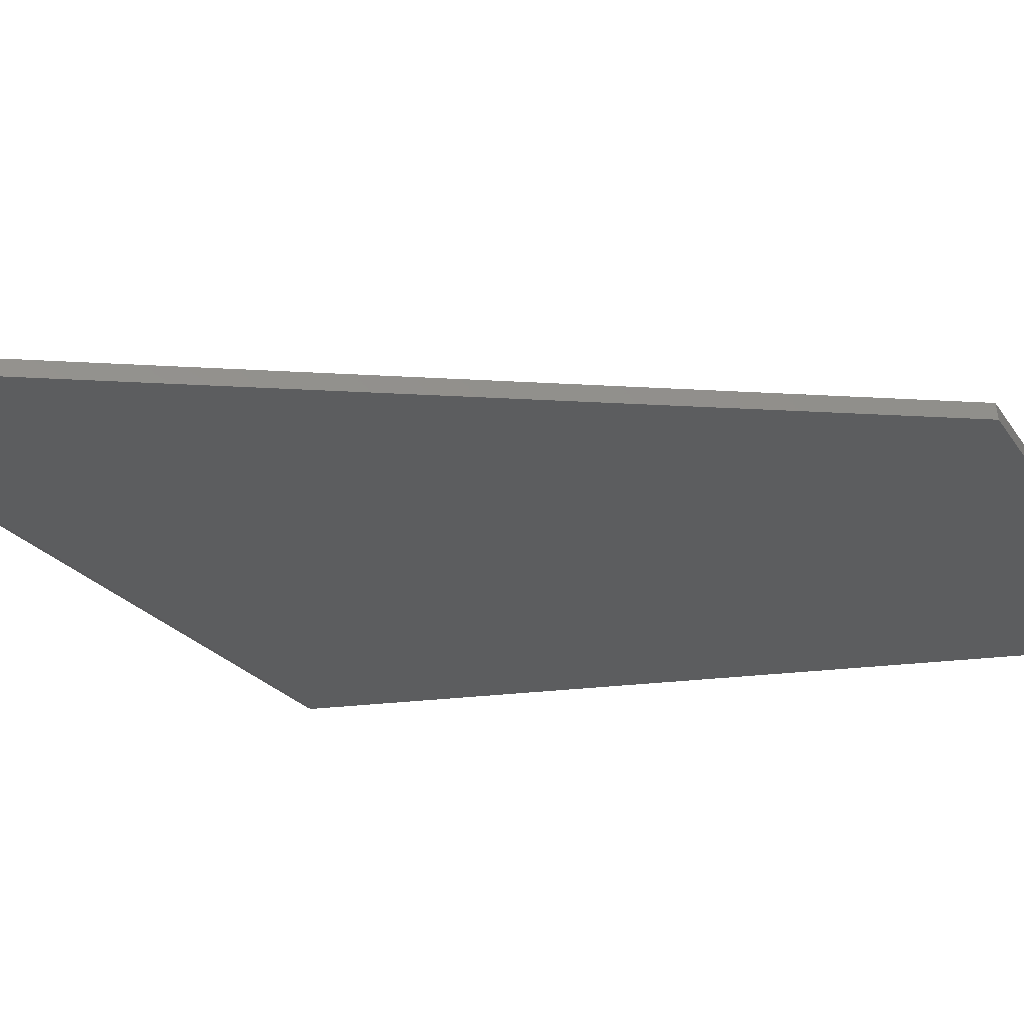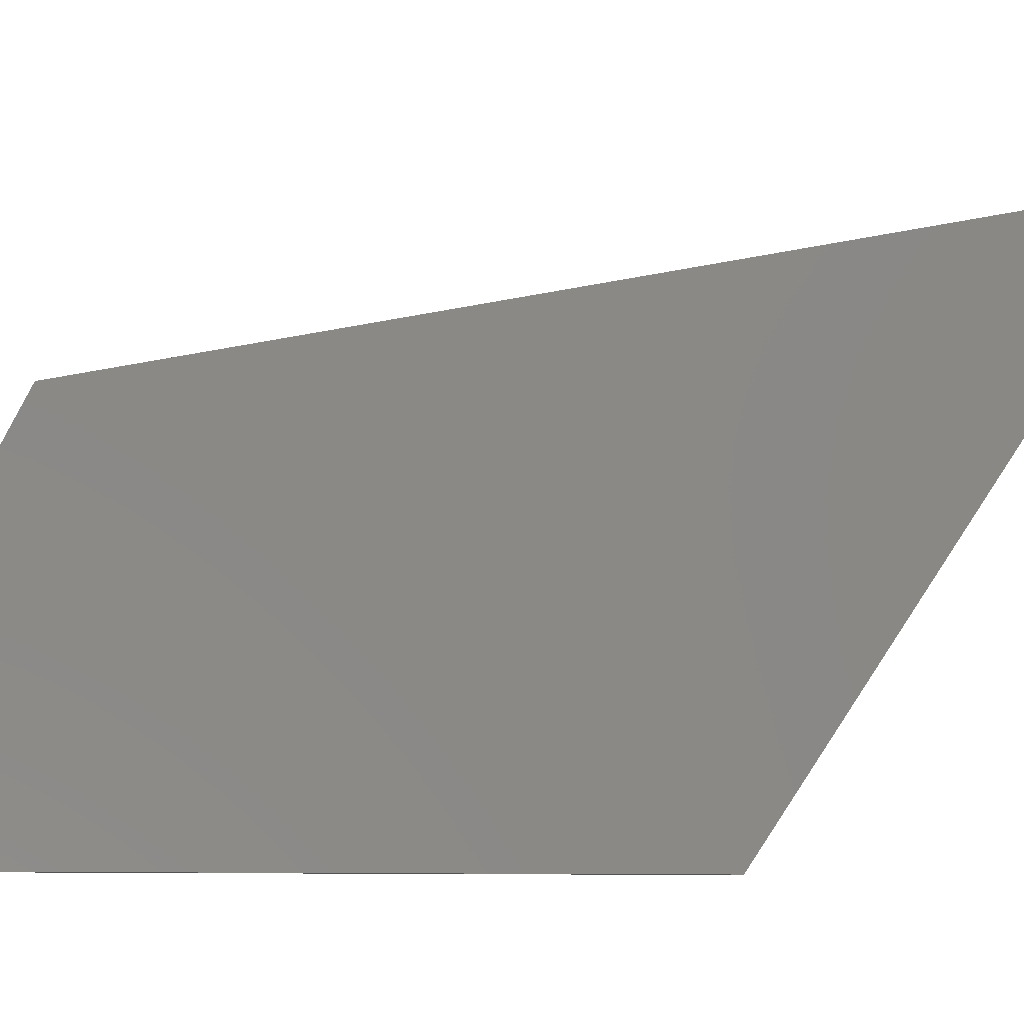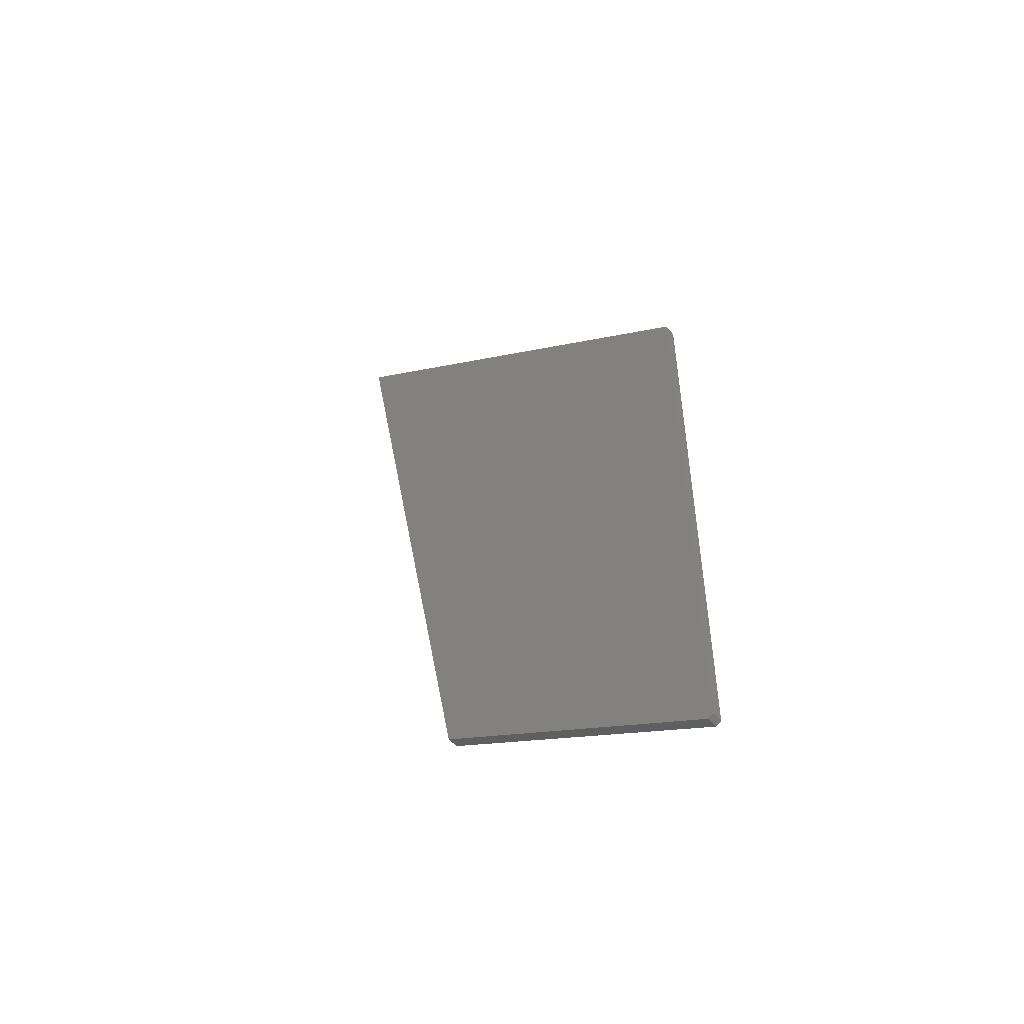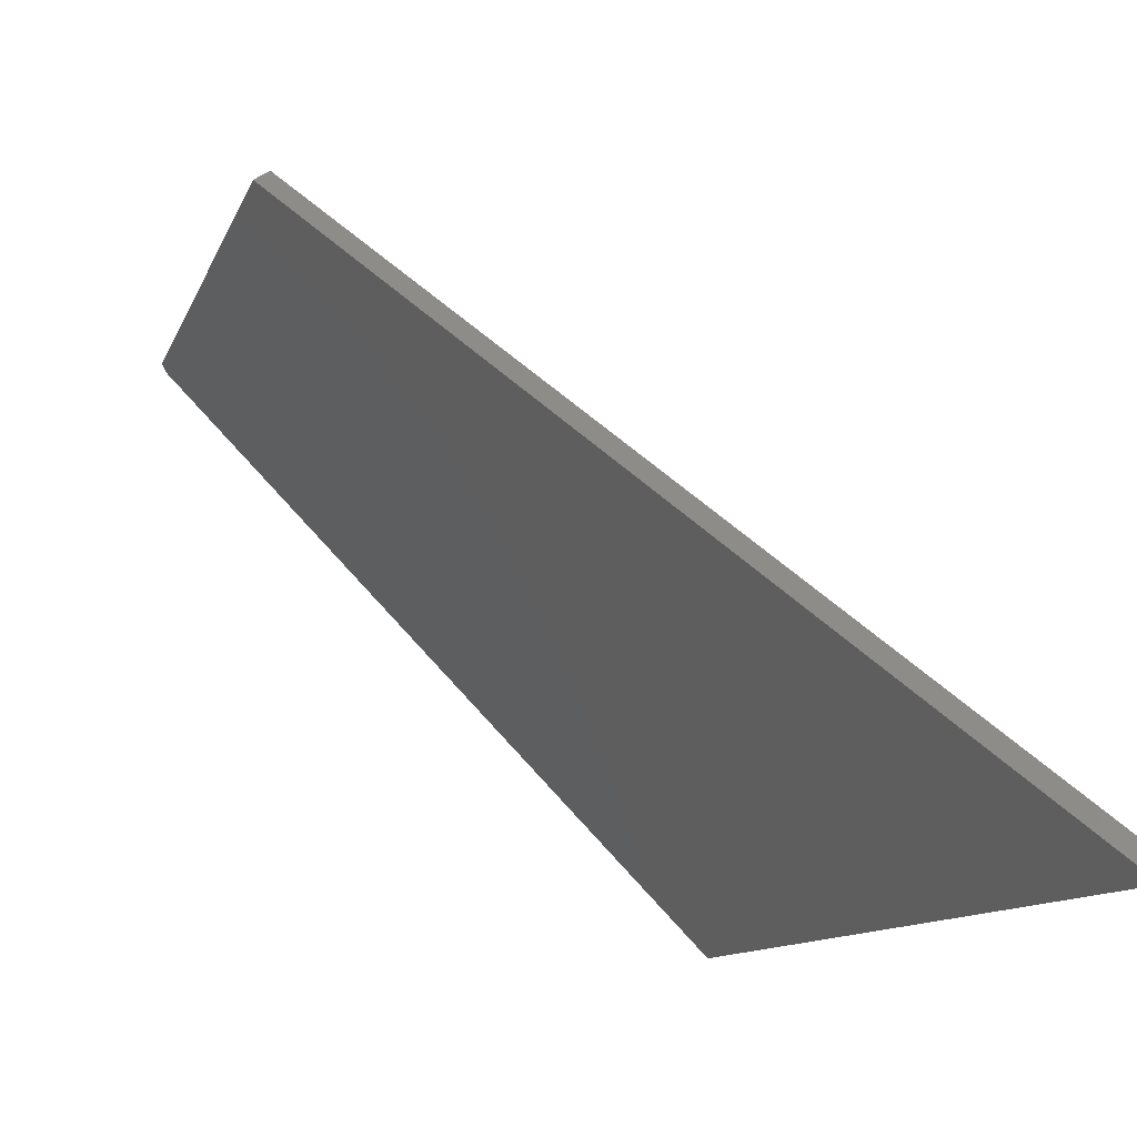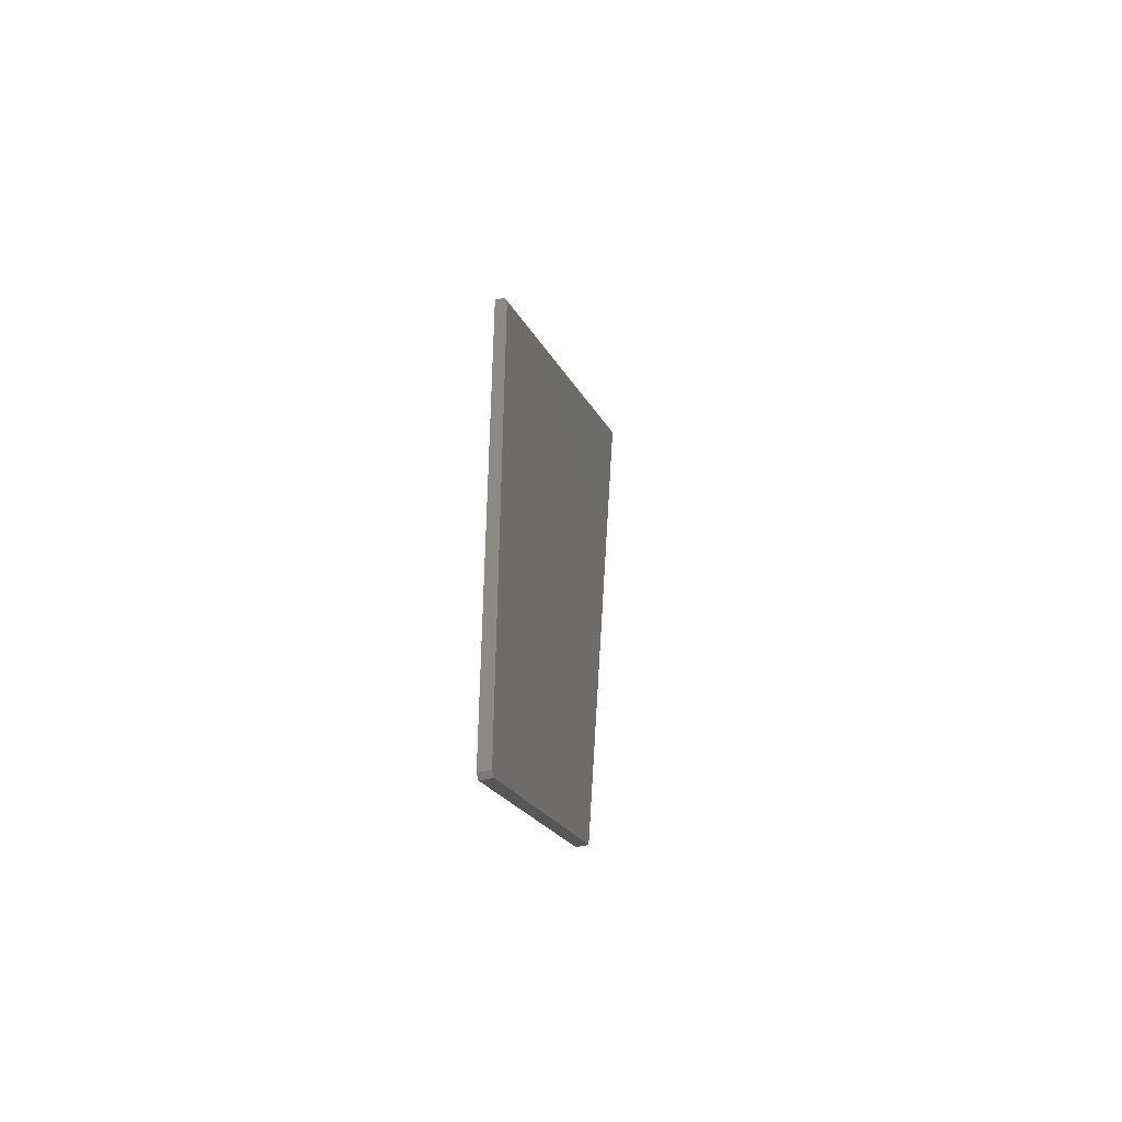
<metadata>
{"format":"stl","ext":"stl","renderer":"f3d","projection":"perspective","resolution":1024,"background":"white","views":[{"elev":57.9,"azim":-94.9,"up":"+Z"},{"elev":-8.4,"azim":82.8,"up":"+Z"},{"elev":-50.0,"azim":129.1,"up":"+Y"},{"elev":51.9,"azim":142.5,"up":"+Z"},{"elev":-44.8,"azim":-165.0,"up":"+Y"}]}
</metadata>
<code>
# stl→obj: 24 verts, 44 faces
v 0 0.3641 0.5662
v 0 -0.01334 -4.511e-17
v 0 -0.7422 -4.784e-19
v 0 -0.7465 0.006988
v 0 -0.5605 0.3789
v 0.007812 -0.003947 -4.568e-17
v 0.003224 -0.005738 -4.557e-17
v 0.005393 -0.004409 -4.565e-17
v 0.0003942 -0.01039 -4.529e-17
v 0.001506 -0.007795 -4.545e-17
v 0.01562 -0.7422 -4.784e-19
v 0.01562 -0.003947 -4.568e-17
v 0.0001027 -0.01182 -4.52e-17
v 0.01562 0.375 0.5684
v 0.01562 -0.5605 0.3789
v 0.01562 -0.7465 0.006988
v 0.007812 0.375 0.5684
v 0.005626 0.3746 0.5683
v 0.003341 0.373 0.568
v 0.002363 0.3719 0.5678
v 0.001533 0.3706 0.5675
v 0.0008693 0.3691 0.5672
v 0.0003878 0.3675 0.5669
v 9.679e-05 0.3658 0.5666
f 1 2 3
f 1 3 4
f 1 4 5
f 6 7 8
f 9 10 7
f 3 2 11
f 12 11 2
f 12 2 13
f 12 13 9
f 12 9 7
f 12 7 6
f 14 15 16
f 14 16 11
f 14 11 12
f 15 5 16
f 16 5 4
f 16 4 11
f 11 4 3
f 17 18 19
f 14 17 19
f 14 19 20
f 14 20 21
f 21 22 23
f 21 23 24
f 21 24 1
f 15 14 21
f 15 21 1
f 15 1 5
f 12 6 14
f 14 6 17
f 2 24 13
f 2 1 24
f 24 23 13
f 13 23 9
f 9 23 22
f 9 22 10
f 10 22 21
f 10 21 20
f 10 20 7
f 7 20 19
f 7 19 18
f 17 6 18
f 18 6 8
f 18 8 7

</code>
